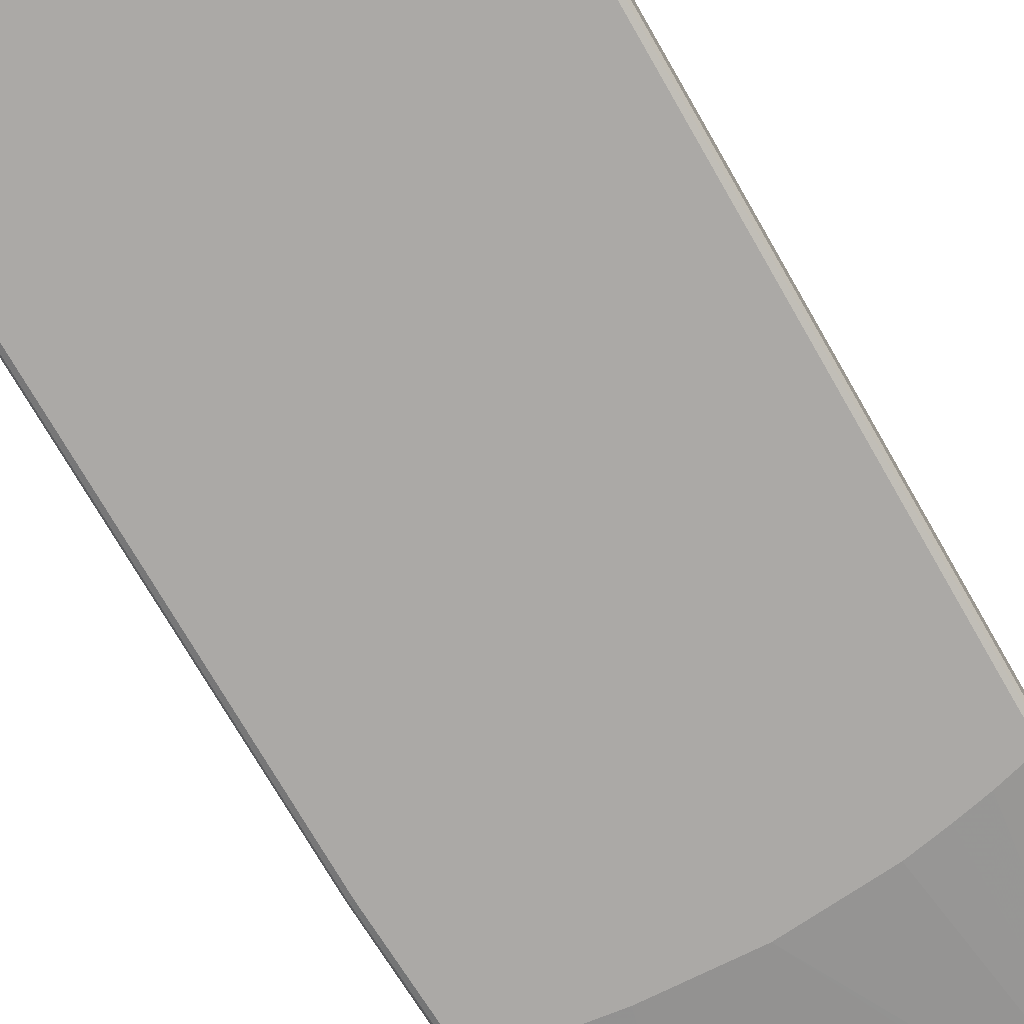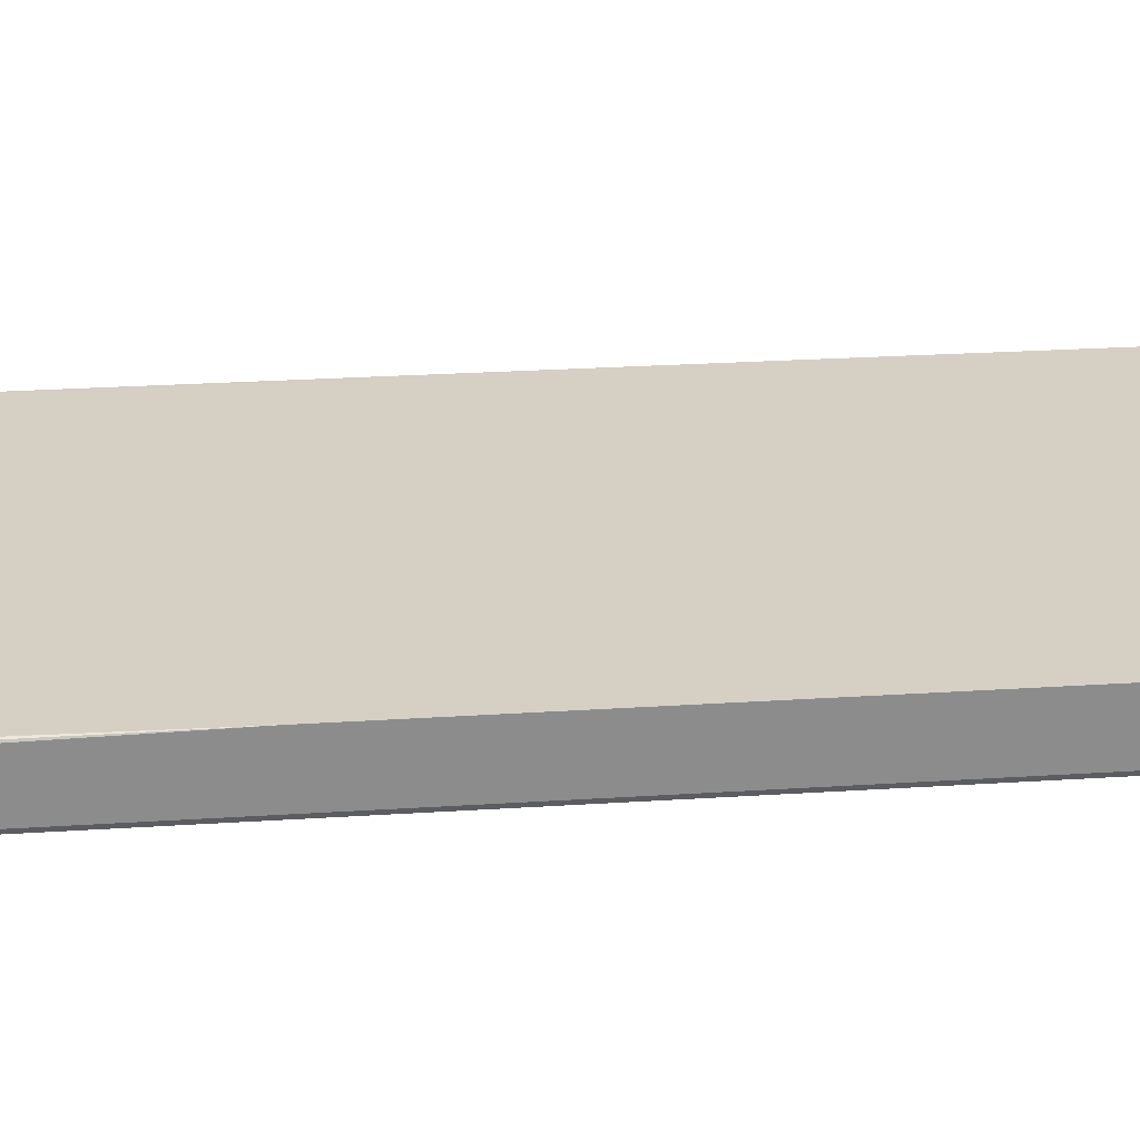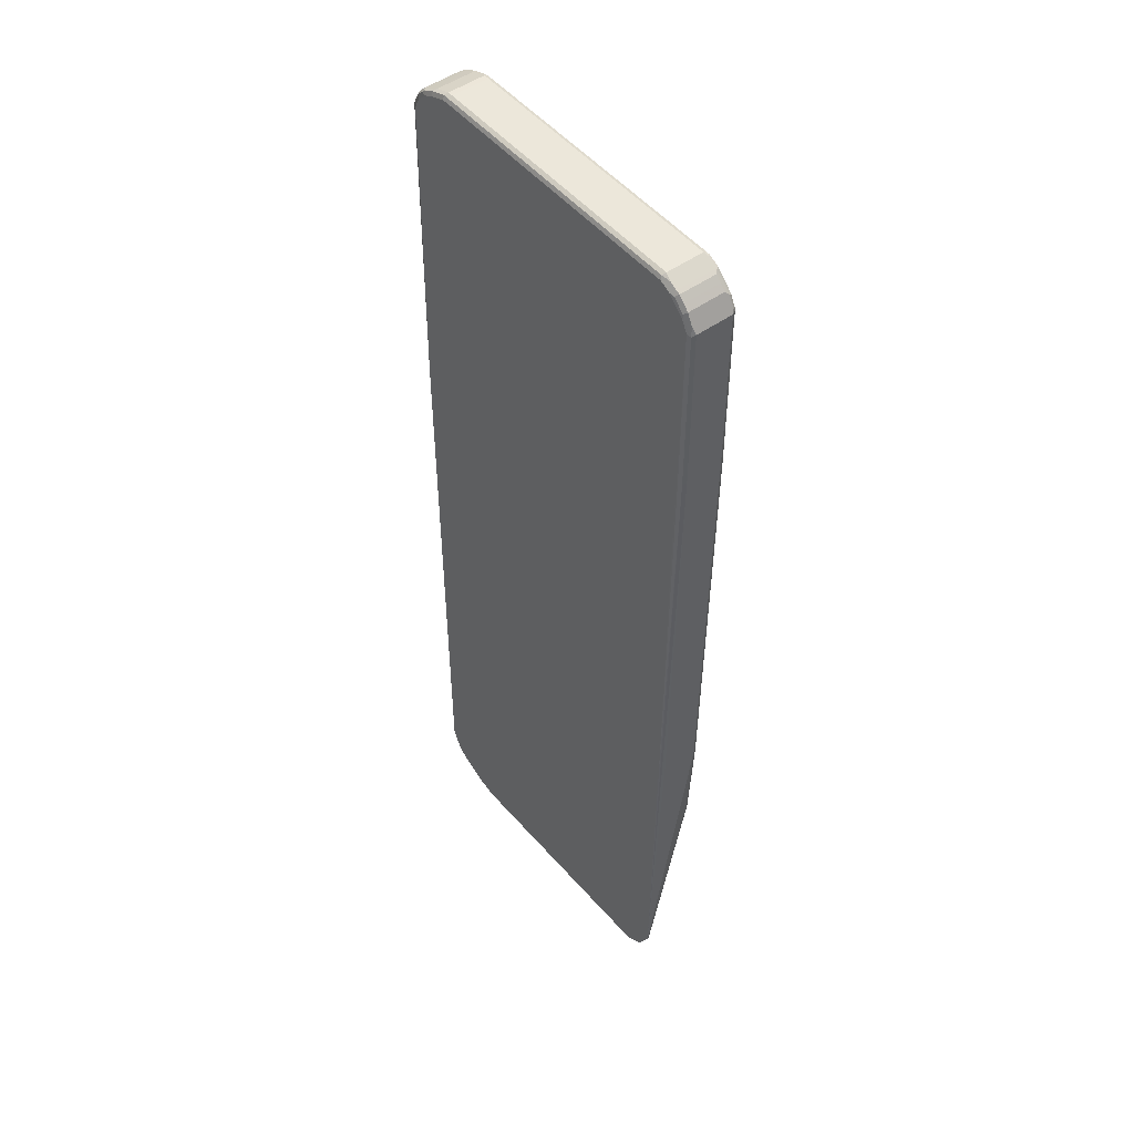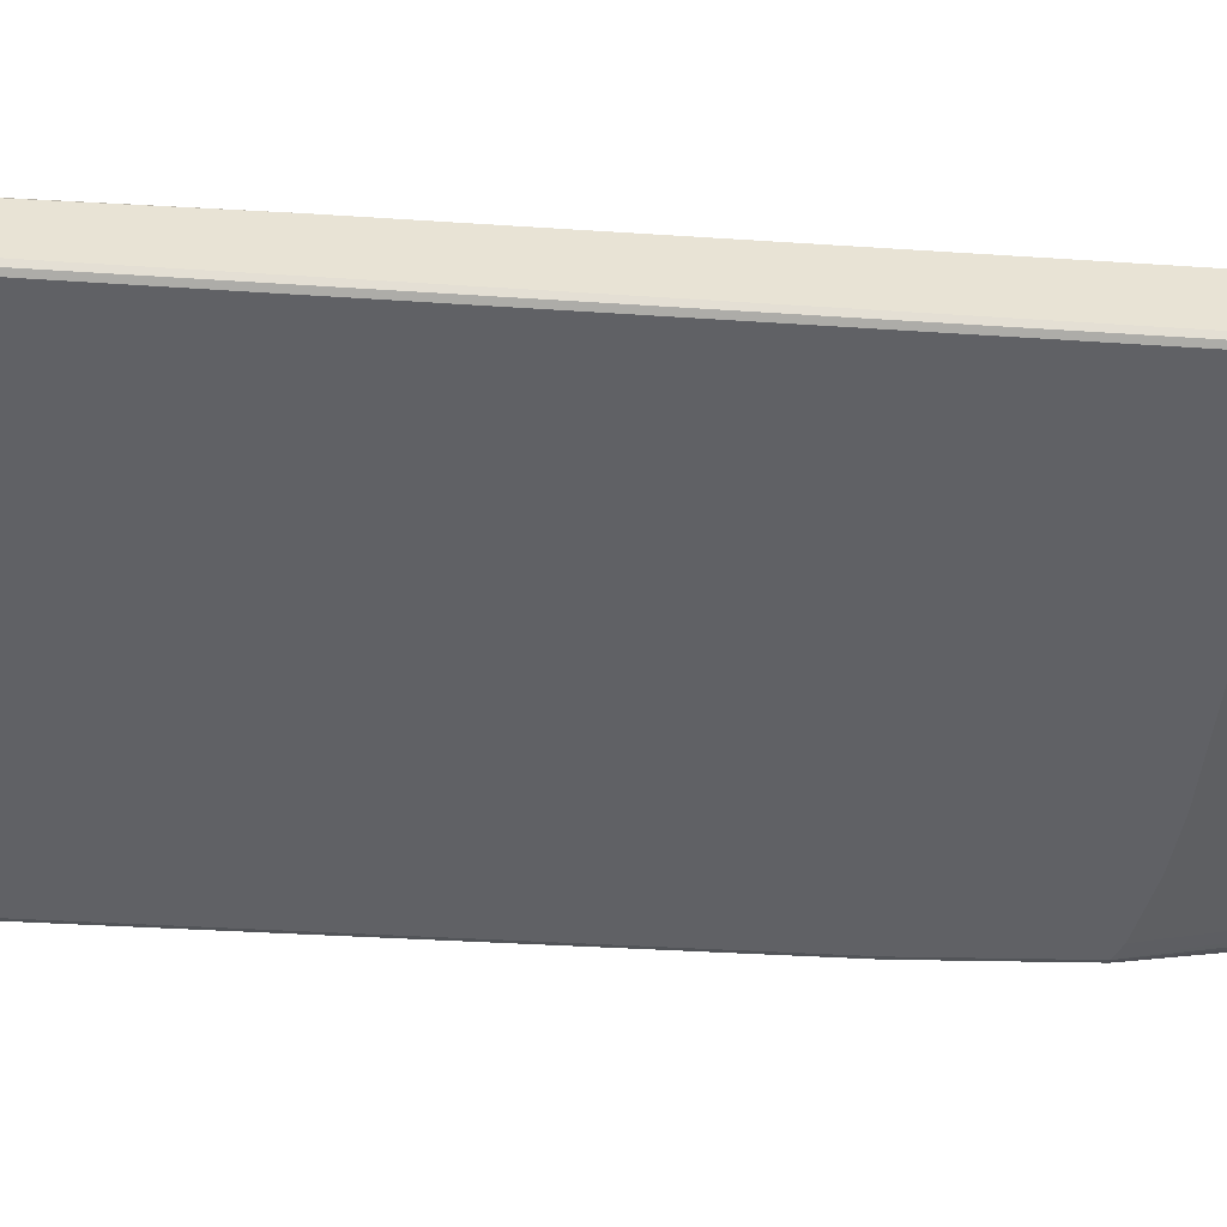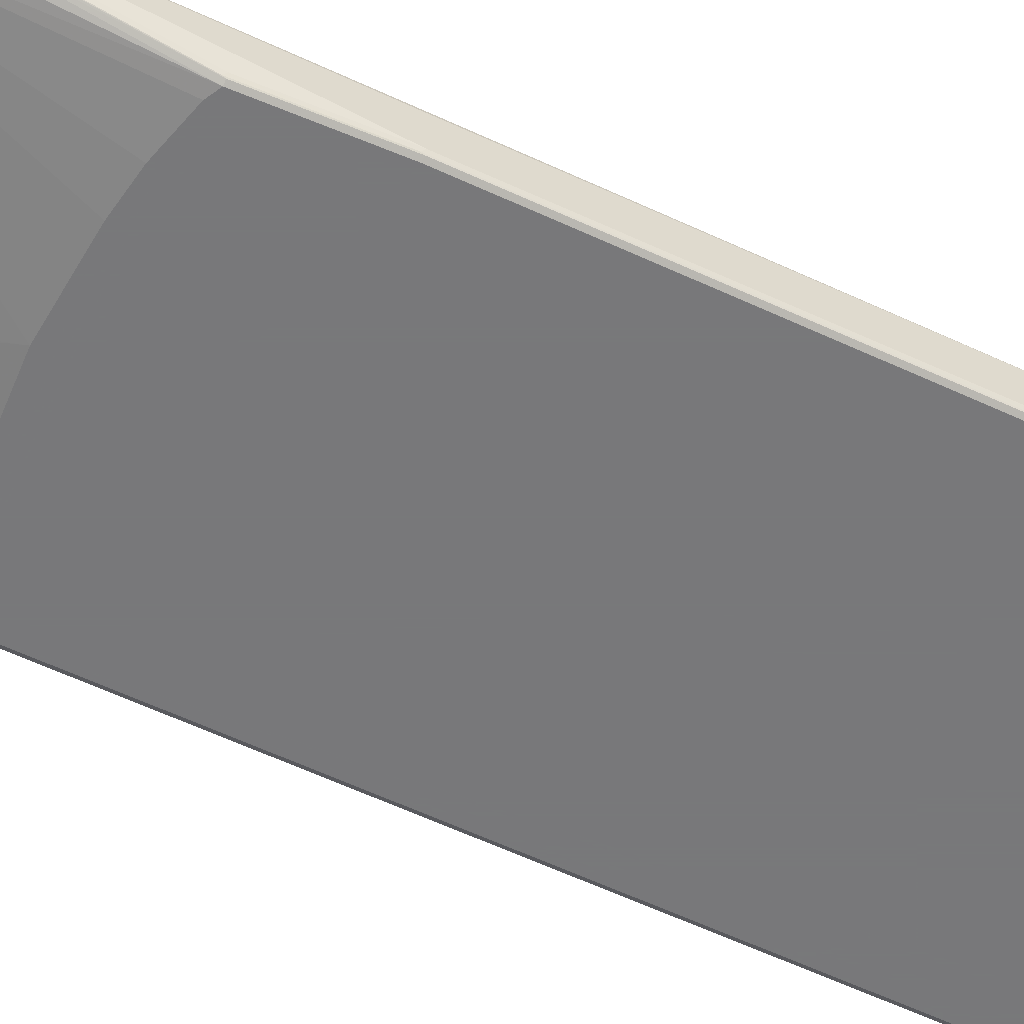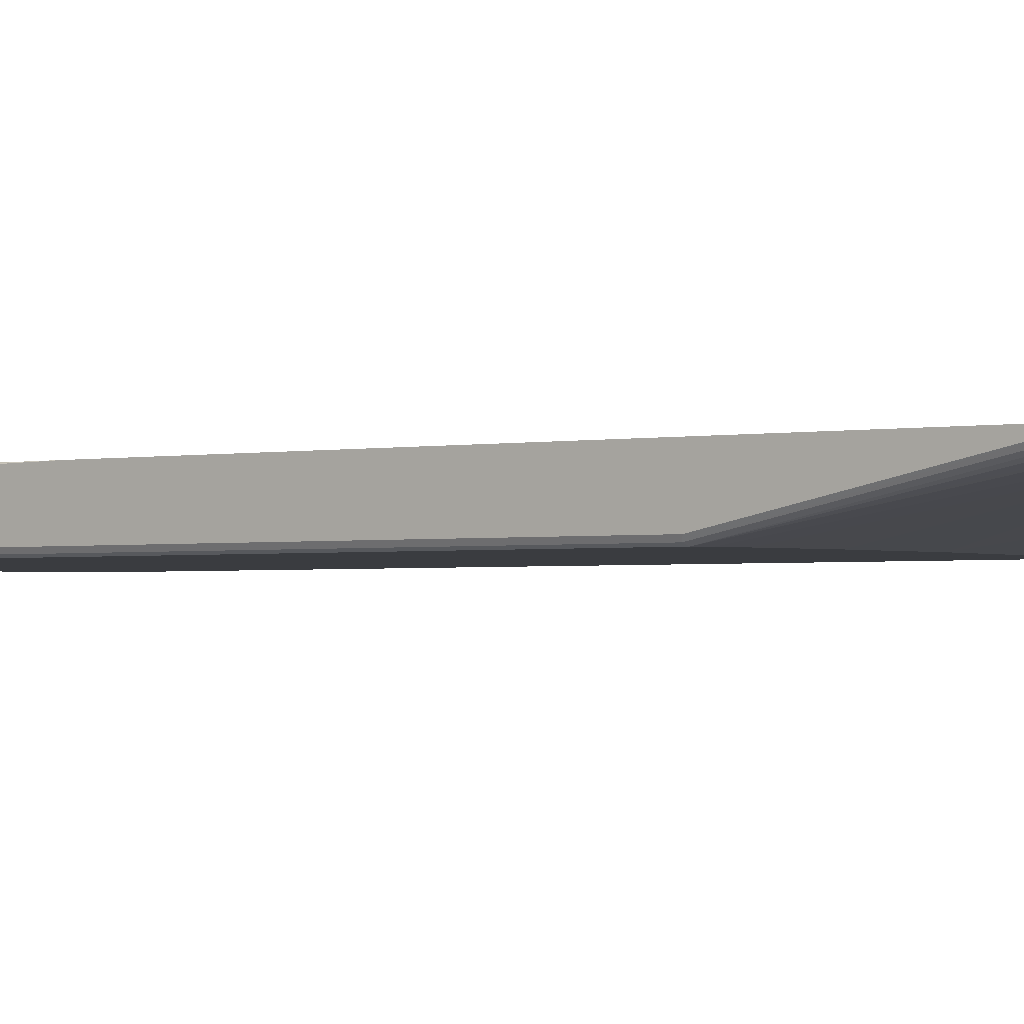
<metadata>
{"format":"obj","ext":"obj","renderer":"f3d","projection":"perspective","resolution":1024,"background":"white","views":[{"elev":-75.6,"azim":-150.2,"up":"+Z"},{"elev":26.2,"azim":-96.0,"up":"+Z"},{"elev":49.2,"azim":51.4,"up":"+Y"},{"elev":-49.9,"azim":-94.2,"up":"+Z"},{"elev":-57.6,"azim":63.5,"up":"+Z"},{"elev":-1.8,"azim":-52.3,"up":"+Z"}]}
</metadata>
<code>
v -0.3474 -0.848 -4.35e-06
v -0.3439 -0.8445 -0.006812
v -0.3422 -0.8531 -0.005117
v -0.3405 -0.8616 -0.003413
v -0.3303 -0.882 -0.003413
v -0.337 -0.8688 0.0001579
v -0.3474 -0.848 0.0001579
v -0.3474 -0.4494 -0.08173
v -0.3439 -0.4461 -0.08855
v -0.3371 -0.848 -0.01022
v -0.332 -0.8736 -0.005117
v -0.3252 -0.8769 -0.008516
v -0.315 -0.8872 -0.008516
v -0.3099 -0.9025 -0.003413
v -0.3303 -0.882 0.0001579
v -0.3321 -0.8785 0.0001579
v -0.3474 0.2655 0.0001579
v -0.3474 0.8684 -0.08173
v -0.3371 -0.4494 -0.09196
v -0.3439 0.8717 -0.08855
v -0.3269 -0.8684 -0.01022
v -0.3065 -0.8888 -0.01022
v -0.3048 -0.8973 -0.008516
v -0.3063 -0.9043 0.0001579
v -0.3099 -0.9025 0.0001579
v -0.2843 -0.9076 -0.008516
v -0.2809 -0.9144 -0.005117
v -0.269 -0.9229 -0.003413
v -0.3473 0.2657 0.0001579
v -0.3371 0.8684 -4.35e-06
v -0.3439 0.8684 -0.003413
v -0.3448 0.8736 -0.005117
v -0.3474 0.8684 -0.01022
v -0.3346 0.894 -0.005117
v -0.3303 0.9025 -0.08173
v -0.332 0.8966 -0.08684
v -0.3167 -0.4597 -0.09196
v -0.2962 -0.899 -0.01022
v -0.3371 0.8684 -0.09196
v -0.3337 0.8921 -0.08855
v -0.2758 -0.9093 -0.01022
v -0.2654 -0.9247 0.0001579
v -0.2605 -0.9245 -0.005117
v -0.2554 -0.9297 -4.35e-06
v -0.3434 0.2759 0.0001579
v -0.3269 0.8888 -4.35e-06
v -0.3384 0.8785 -0.002556
v -0.3282 0.899 -0.002556
v -0.3303 0.9025 -0.01022
v -0.3201 0.9126 -0.08173
v -0.3167 0.9105 -0.0894
v -0.3269 0.9002 -0.0894
v -0.2758 -0.47 -0.09196
v -0.2554 -0.9194 -0.01022
v -0.3269 0.8888 -0.09196
v -0.2639 -0.9177 -0.008516
v -0.2554 -0.9297 0.0001579
v -0.252 -0.9262 -0.006812
v -0.2145 -0.94 -4.35e-06
v -0.337 0.2856 0.0001579
v -0.3065 0.9093 -4.35e-06
v -0.318 0.9093 -0.002556
v -0.3201 0.9126 -0.01022
v -0.3116 0.917 -0.08684
v -0.3065 0.9093 -0.09196
v -0.2962 0.9207 -0.0894
v -0.2248 -0.4801 -0.09196
v -0.2145 -0.9297 -0.01022
v -0.2145 -0.94 0.0001579
v -0.2111 -0.9365 -0.006812
v -0.1941 -0.94 -4.35e-06
v 0.3266 0.2856 0.0001579
v -0.2554 0.9297 -4.35e-06
v -0.286 0.9194 -4.35e-06
v -0.3099 0.9161 -0.003413
v -0.3141 0.9144 -0.005117
v -0.3133 0.9161 -0.01022
v -0.286 0.9297 -0.01022
v -0.286 0.9297 -0.08173
v -0.2911 0.9271 -0.08684
v -0.286 0.9194 -0.09196
v -0.286 0.9262 -0.08855
v -0.1634 -0.4904 -0.09196
v -0.1941 -0.9297 -0.01022
v -0.0102 -0.5005 -0.09196
v -0.1941 -0.94 0.0001579
v -0.1907 -0.9365 -0.006812
v 0.2656 -0.9297 -4.35e-06
v 0.2657 -0.9297 0.0001579
v 0.3271 0.2852 0.0001579
v 0.2962 0.9093 -4.35e-06
v 0.2758 0.9194 -4.35e-06
v -0.2452 0.9297 -4.35e-06
v -0.2588 0.9365 -0.003413
v -0.2894 0.9262 -0.003413
v -0.2937 0.9245 -0.005117
v -0.2554 0.94 -0.01022
v -0.2554 0.94 -0.08173
v -0.2605 0.9374 -0.08684
v -0.2554 0.9297 -0.09196
v -0.2554 0.9365 -0.08855
v 0.2656 -0.9194 -0.01022
v 0.143 -0.4904 -0.09196
v 0.269 -0.9262 -0.006812
v 0.2733 -0.9245 -0.005117
v 0.2792 -0.9229 -4.35e-06
v 0.2792 -0.9229 0.0001579
v 0.3302 0.279 0.0001579
v 0.3269 0.8785 -4.35e-06
v 0.3167 0.8888 -4.35e-06
v 0.3048 0.9076 -0.001708
v 0.2724 0.9262 -0.003413
v -0.2486 0.9365 -0.003413
v -0.2452 0.94 -0.01022
v -0.2452 0.94 -0.08173
v -0.2452 0.9365 -0.08855
v -0.2401 0.9348 -0.0894
v -0.2452 0.9297 -0.09196
v 0.2771 -0.9194 -0.007668
v 0.2145 -0.4801 -0.09196
v 0.2554 -0.47 -0.09196
v 0.2962 -0.4597 -0.09196
v 0.3167 -0.4494 -0.09196
v 0.2962 -0.899 -0.01022
v 0.2996 -0.9058 -0.006812
v 0.3039 -0.9041 -0.005117
v 0.3031 -0.9058 0.0001579
v 0.332 0.2705 0.0001579
v 0.3371 0.8581 -4.35e-06
v 0.3252 0.8872 -0.001708
v 0.3201 0.9025 -0.006812
v 0.3099 0.9126 -0.006812
v 0.3013 0.9144 -0.005117
v 0.2894 0.9229 -0.006812
v 0.2758 0.9297 -0.01022
v 0.2758 0.9297 -0.08173
v 0.2758 0.9262 -0.08855
v 0.2809 0.9245 -0.0894
v 0.2758 0.9194 -0.09196
v 0.3235 -0.4494 -0.08855
v 0.318 -0.8684 -0.007668
v 0.3065 -0.8785 -0.01022
v 0.3269 -0.2554 -0.09196
v 0.3077 -0.8888 -0.007668
v 0.3168 -0.8785 0.0001579
v 0.3243 -0.8633 -0.005117
v 0.332 -0.2552 0.0001579
v 0.3439 0.8548 -0.003413
v 0.3354 0.8668 -0.001708
v 0.3371 0.5414 -4.35e-06
v 0.3303 0.8921 -0.006812
v 0.3201 0.9025 -0.07833
v 0.3099 0.9126 -0.07833
v 0.303 0.9161 -0.01363
v 0.303 0.9161 -0.08514
v 0.2826 0.9262 -0.08514
v 0.3013 0.9144 -0.0894
v 0.2962 0.9093 -0.09196
v 0.3243 -0.4545 -0.08684
v 0.3235 -0.8581 -0.006812
v 0.3337 -0.2554 -0.08855
v 0.3346 -0.2604 -0.08684
v 0.3371 0.5414 -0.09196
v 0.3236 -0.8649 0.0001579
v 0.3269 -0.8581 -4.35e-06
v 0.3269 -0.8581 0.0001579
v 0.3439 0.5381 -0.003413
v 0.3474 0.8581 -0.01022
v 0.3405 0.8717 -0.006812
v 0.3303 0.8921 -0.07833
v 0.3235 0.8956 -0.08514
v 0.3218 0.894 -0.0894
v 0.3167 0.8888 -0.09196
v 0.3269 -0.4494 -0.08173
v 0.3439 0.5414 -0.08855
v 0.3448 0.5362 -0.08684
v 0.3371 -0.2554 -0.08173
v 0.3474 0.5414 -0.08173
v 0.3371 0.8581 -0.09196
v 0.3371 -0.2554 -0.01022
v 0.3474 0.5414 -0.01022
v 0.3474 0.8581 -0.08173
v 0.3337 0.8853 -0.08514
v 0.332 0.8837 -0.0894
v 0.3269 0.8785 -0.09196
v 0.3439 0.8581 -0.08855
v 0.3422 0.8633 -0.0894
v 0.3439 0.8649 -0.08514
f 106 126 127
f 106 127 107
f 108 128 129
f 105 126 106
f 109 130 110
f 109 149 130
f 109 129 149
f 108 129 109
f 104 126 105
f 124 142 141
f 104 119 125
f 102 124 119
f 102 123 124
f 102 122 123
f 102 121 122
f 102 120 121
f 102 103 120
f 110 130 111
f 102 119 104
f 104 125 126
f 111 130 131
f 123 161 140
f 111 132 133
f 101 116 117
f 123 143 161
f 123 142 124
f 123 141 142
f 123 140 141
f 119 124 125
f 117 139 118
f 117 138 139
f 116 138 117
f 116 137 138
f 115 137 116
f 115 136 137
f 114 136 115
f 114 135 136
f 112 114 113
f 112 135 114
f 112 134 135
f 111 134 112
f 111 133 134
f 111 131 132
f 100 117 118
f 72 92 93
f 99 116 101
f 81 82 101
f 80 99 82
f 79 99 80
f 79 98 99
f 78 98 79
f 78 97 98
f 78 94 97
f 78 95 94
f 78 96 95
f 76 78 77
f 75 78 76
f 75 96 78
f 75 95 96
f 73 95 74
f 73 94 95
f 73 113 94
f 73 93 113
f 72 91 92
f 124 141 144
f 81 101 100
f 82 99 101
f 84 85 102
f 84 102 104
f 99 115 116
f 98 115 99
f 97 115 98
f 97 114 115
f 94 114 97
f 94 113 114
f 92 111 112
f 92 113 93
f 92 112 113
f 100 101 117
f 91 111 92
f 90 110 91
f 90 109 110
f 90 108 109
f 89 106 107
f 88 106 89
f 88 105 106
f 88 104 105
f 85 103 102
f 84 104 87
f 91 110 111
f 124 144 125
f 179 184 187
f 126 145 127
f 163 186 175
f 163 179 186
f 162 178 177
f 162 176 178
f 162 177 174
f 161 176 162
f 161 175 176
f 159 162 174
f 157 173 158
f 157 172 173
f 155 172 157
f 155 171 172
f 152 155 153
f 152 171 155
f 152 183 171
f 152 170 183
f 151 182 170
f 151 168 182
f 151 169 168
f 164 165 166
f 165 174 177
f 165 177 180
f 165 180 166
f 182 188 183
f 182 187 188
f 182 186 187
f 179 187 186
f 72 90 91
f 179 185 184
f 177 181 180
f 177 178 181
f 176 182 178
f 148 181 168
f 176 186 182
f 172 185 173
f 172 184 185
f 171 184 172
f 171 183 184
f 170 182 183
f 168 178 182
f 168 181 178
f 166 181 167
f 166 180 181
f 175 186 176
f 125 144 126
f 148 167 181
f 148 168 169
f 132 154 134
f 132 155 154
f 132 153 155
f 131 170 152
f 131 151 170
f 131 153 132
f 131 152 153
f 130 169 151
f 130 149 169
f 130 151 131
f 129 167 148
f 129 150 167
f 129 148 149
f 128 150 129
f 128 147 150
f 126 164 145
f 126 146 164
f 126 141 146
f 126 144 141
f 132 134 133
f 134 154 155
f 134 155 136
f 134 136 135
f 147 167 150
f 147 166 167
f 146 165 164
f 146 174 165
f 146 159 174
f 143 175 161
f 143 163 175
f 141 160 146
f 140 162 159
f 148 169 149
f 140 161 162
f 140 146 160
f 140 159 146
f 138 158 139
f 138 157 158
f 138 155 157
f 138 156 155
f 136 138 137
f 136 156 138
f 136 155 156
f 140 160 141
f 71 89 86
f 19 53 37
f 71 104 88
f 17 30 31
f 17 29 30
f 14 42 24
f 14 28 42
f 14 27 28
f 14 26 27
f 14 23 26
f 14 24 25
f 13 23 14
f 13 22 23
f 13 21 22
f 12 21 13
f 10 19 21
f 9 39 19
f 9 20 39
f 9 19 10
f 8 20 9
f 8 18 20
f 6 17 7
f 17 31 32
f 6 29 17
f 17 32 33
f 18 34 35
f 19 143 123
f 19 163 143
f 19 179 163
f 19 185 179
f 19 173 185
f 19 158 173
f 19 139 158
f 19 118 139
f 19 100 118
f 19 81 100
f 19 65 81
f 19 55 65
f 19 39 55
f 19 22 21
f 19 38 22
f 19 41 38
f 19 37 41
f 18 36 20
f 18 35 36
f 18 33 34
f 6 45 29
f 6 60 45
f 6 72 60
f 5 21 12
f 5 11 21
f 3 5 4
f 3 11 5
f 3 21 11
f 3 10 21
f 2 9 10
f 2 10 3
f 1 9 2
f 1 8 9
f 1 18 8
f 1 33 18
f 1 17 33
f 1 7 17
f 1 6 7
f 1 5 6
f 1 4 5
f 1 3 4
f 1 2 3
f 5 12 13
f 5 13 14
f 5 14 25
f 5 25 15
f 6 90 72
f 6 108 90
f 6 128 108
f 6 147 128
f 6 166 147
f 6 164 166
f 6 145 164
f 6 127 145
f 6 107 127
f 19 123 122
f 6 89 107
f 6 69 86
f 6 57 69
f 6 42 57
f 6 24 42
f 6 25 24
f 6 15 25
f 6 16 15
f 5 16 6
f 5 15 16
f 6 86 89
f 19 122 121
f 19 121 120
f 19 120 103
f 59 87 71
f 59 70 87
f 54 70 58
f 54 68 70
f 53 67 68
f 51 81 65
f 51 66 81
f 51 80 66
f 51 64 80
f 51 55 52
f 51 65 55
f 50 64 51
f 50 63 64
f 49 62 63
f 48 62 49
f 46 60 61
f 46 62 48
f 46 61 62
f 45 60 46
f 59 71 86
f 59 86 69
f 60 72 93
f 60 93 73
f 71 87 104
f 68 85 84
f 68 83 85
f 68 87 70
f 68 84 87
f 67 83 68
f 66 82 81
f 66 80 82
f 64 79 80
f 44 70 59
f 64 78 79
f 63 77 64
f 63 76 77
f 62 76 63
f 62 75 76
f 61 75 62
f 61 95 75
f 61 74 95
f 60 74 61
f 60 73 74
f 64 77 78
f 71 88 89
f 44 58 70
f 44 59 69
f 30 48 47
f 30 46 48
f 29 45 30
f 28 44 42
f 28 43 44
f 27 43 28
f 27 41 43
f 26 41 27
f 23 41 26
f 23 38 41
f 22 38 23
f 20 55 39
f 20 40 55
f 20 36 40
f 183 188 187
f 19 67 53
f 19 83 67
f 19 85 83
f 19 103 85
f 30 47 31
f 30 45 46
f 31 47 32
f 32 47 48
f 43 58 44
f 43 54 58
f 43 56 54
f 42 44 57
f 41 56 43
f 41 54 56
f 40 52 55
f 37 54 41
f 37 68 54
f 44 69 57
f 37 53 68
f 35 52 36
f 35 51 52
f 35 50 51
f 35 63 50
f 35 49 63
f 34 49 35
f 34 48 49
f 32 34 33
f 32 48 34
f 36 52 40
f 183 187 184

</code>
